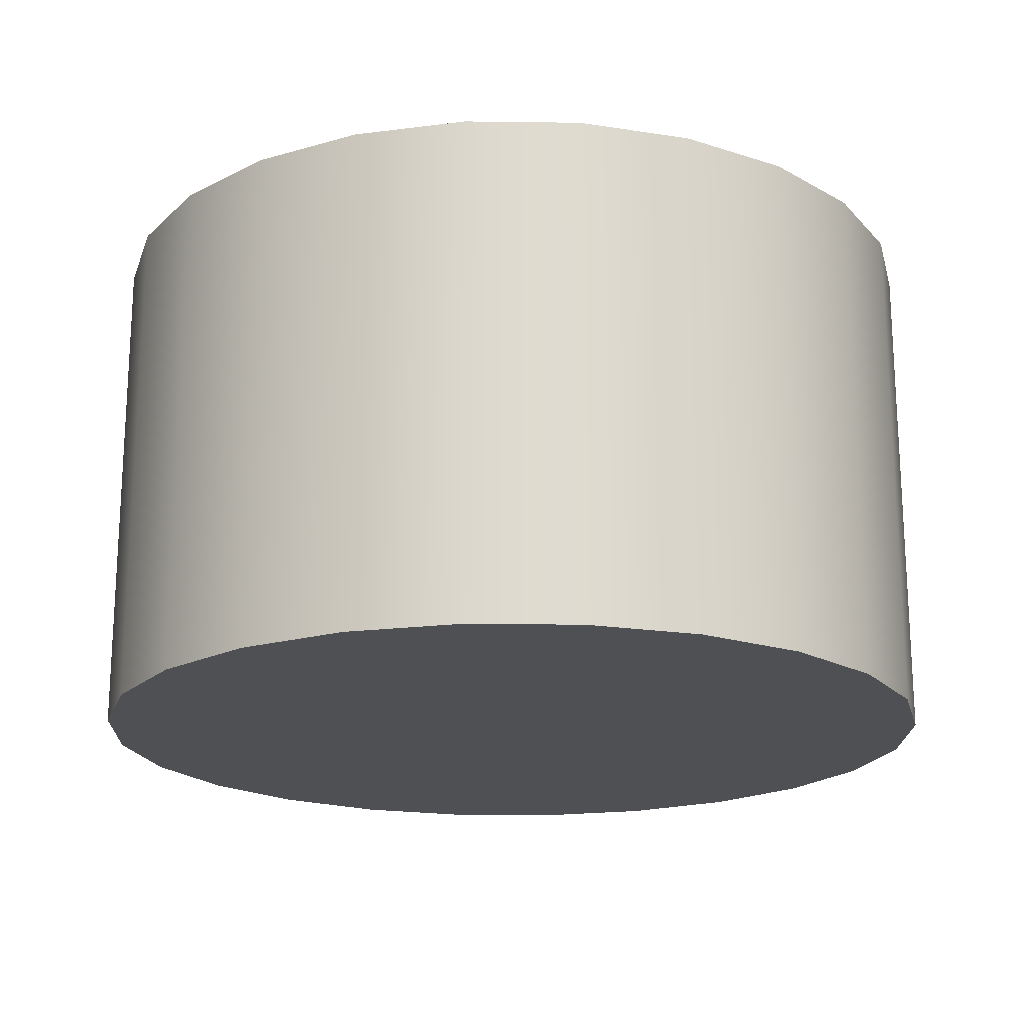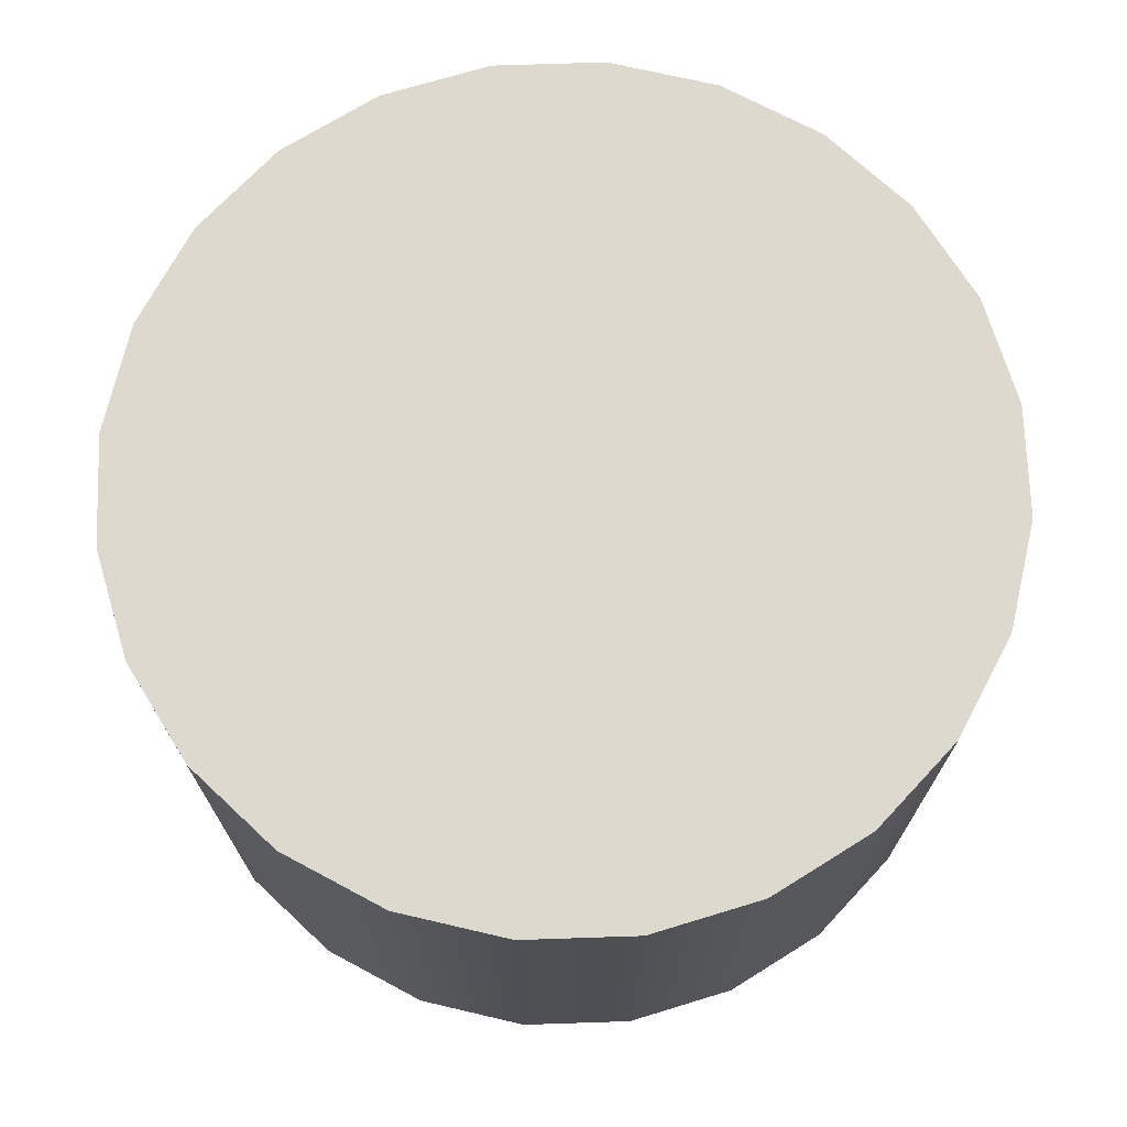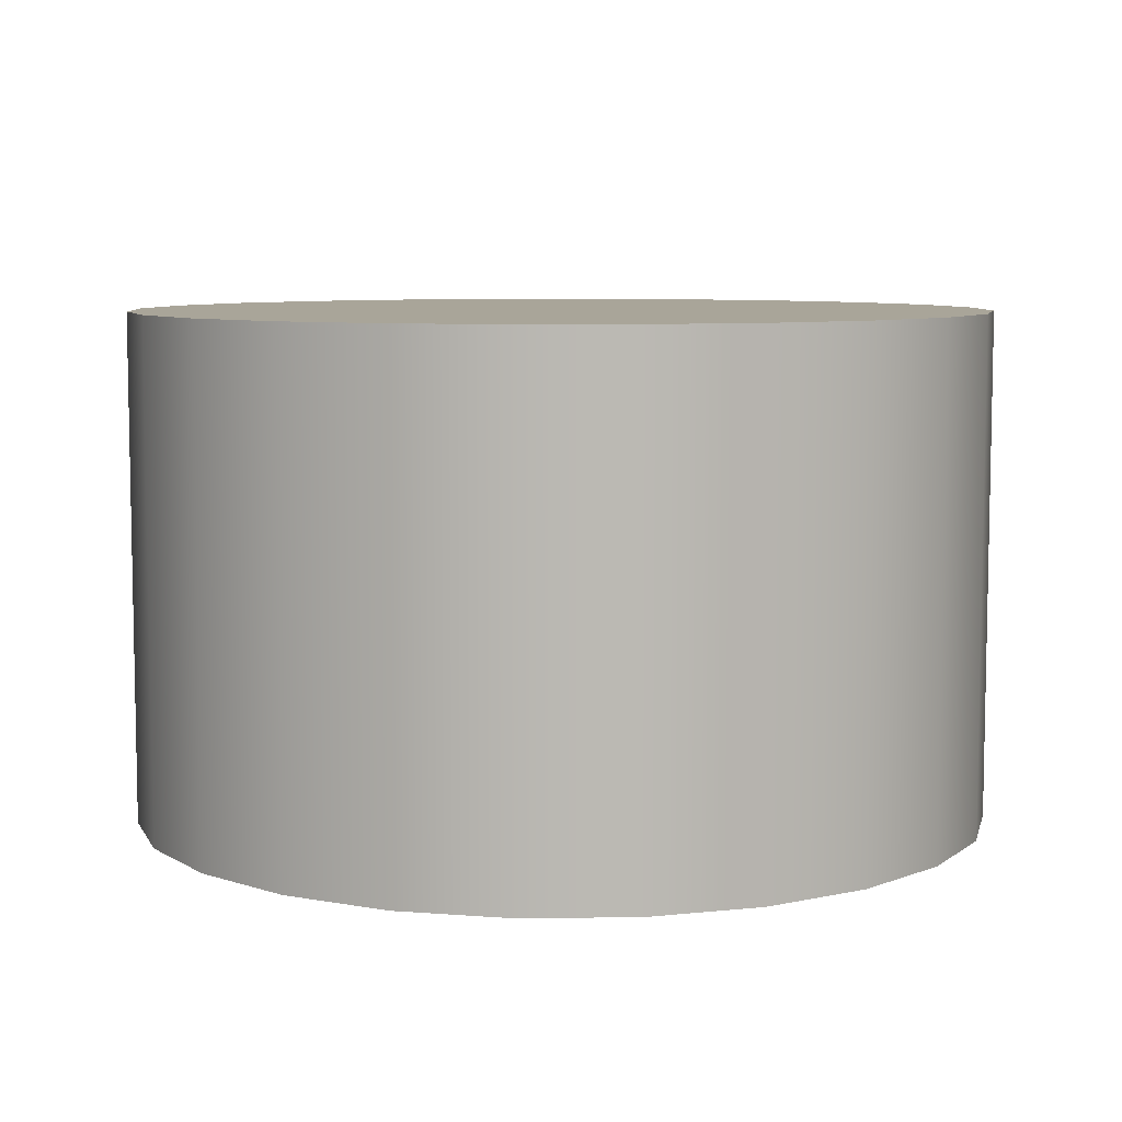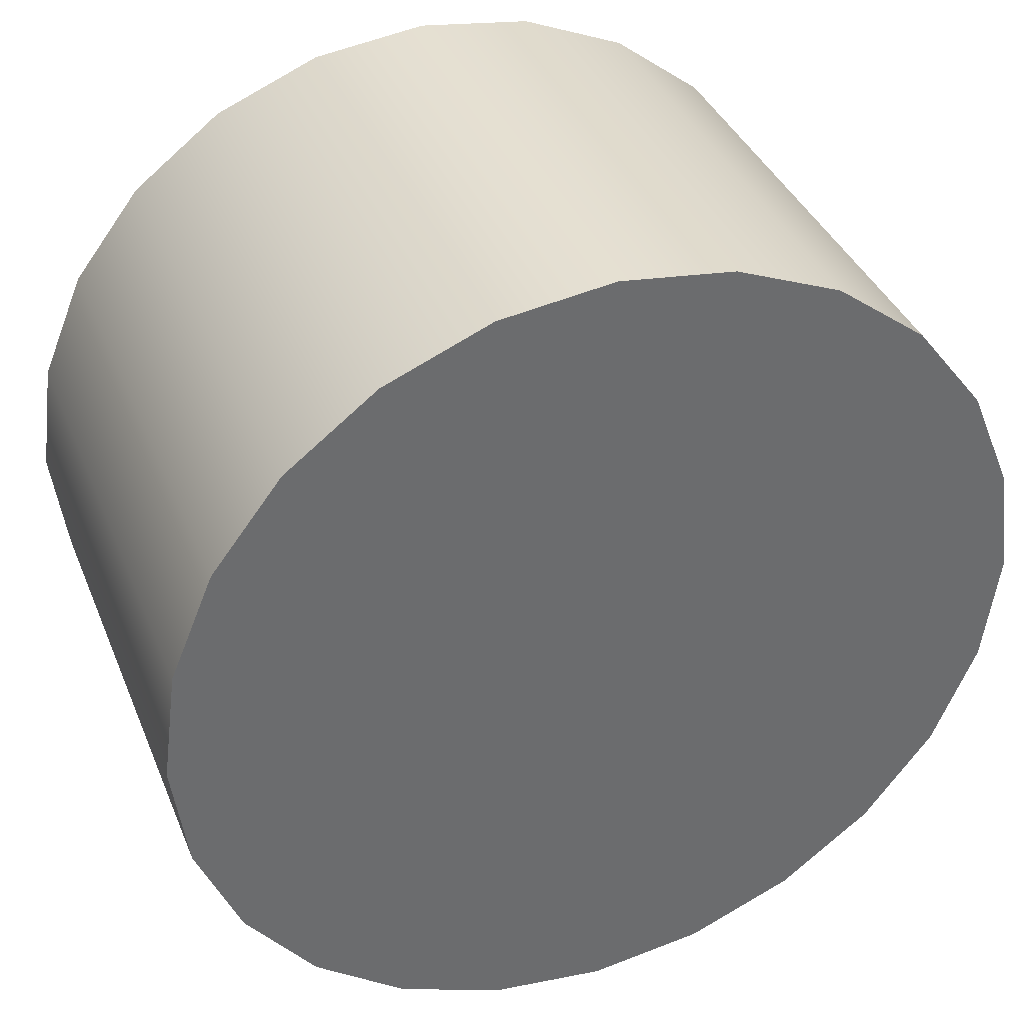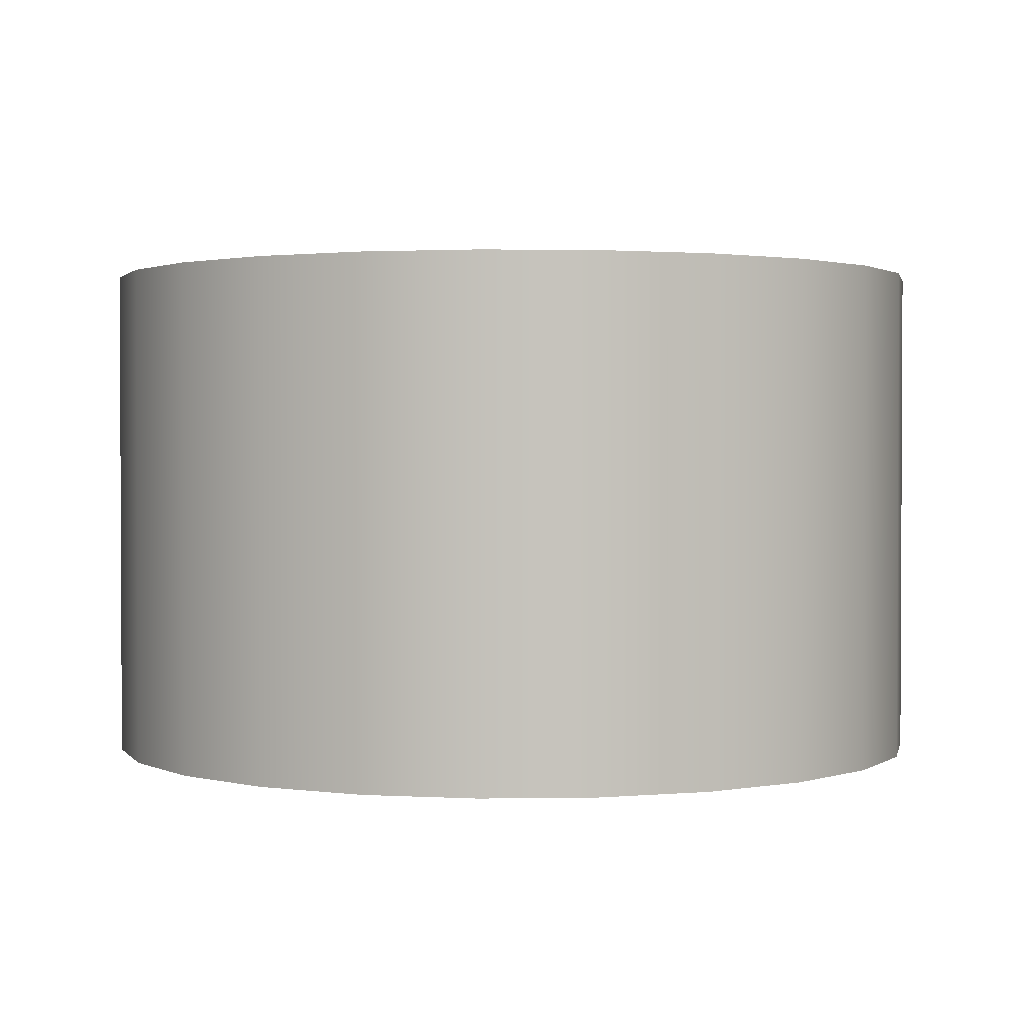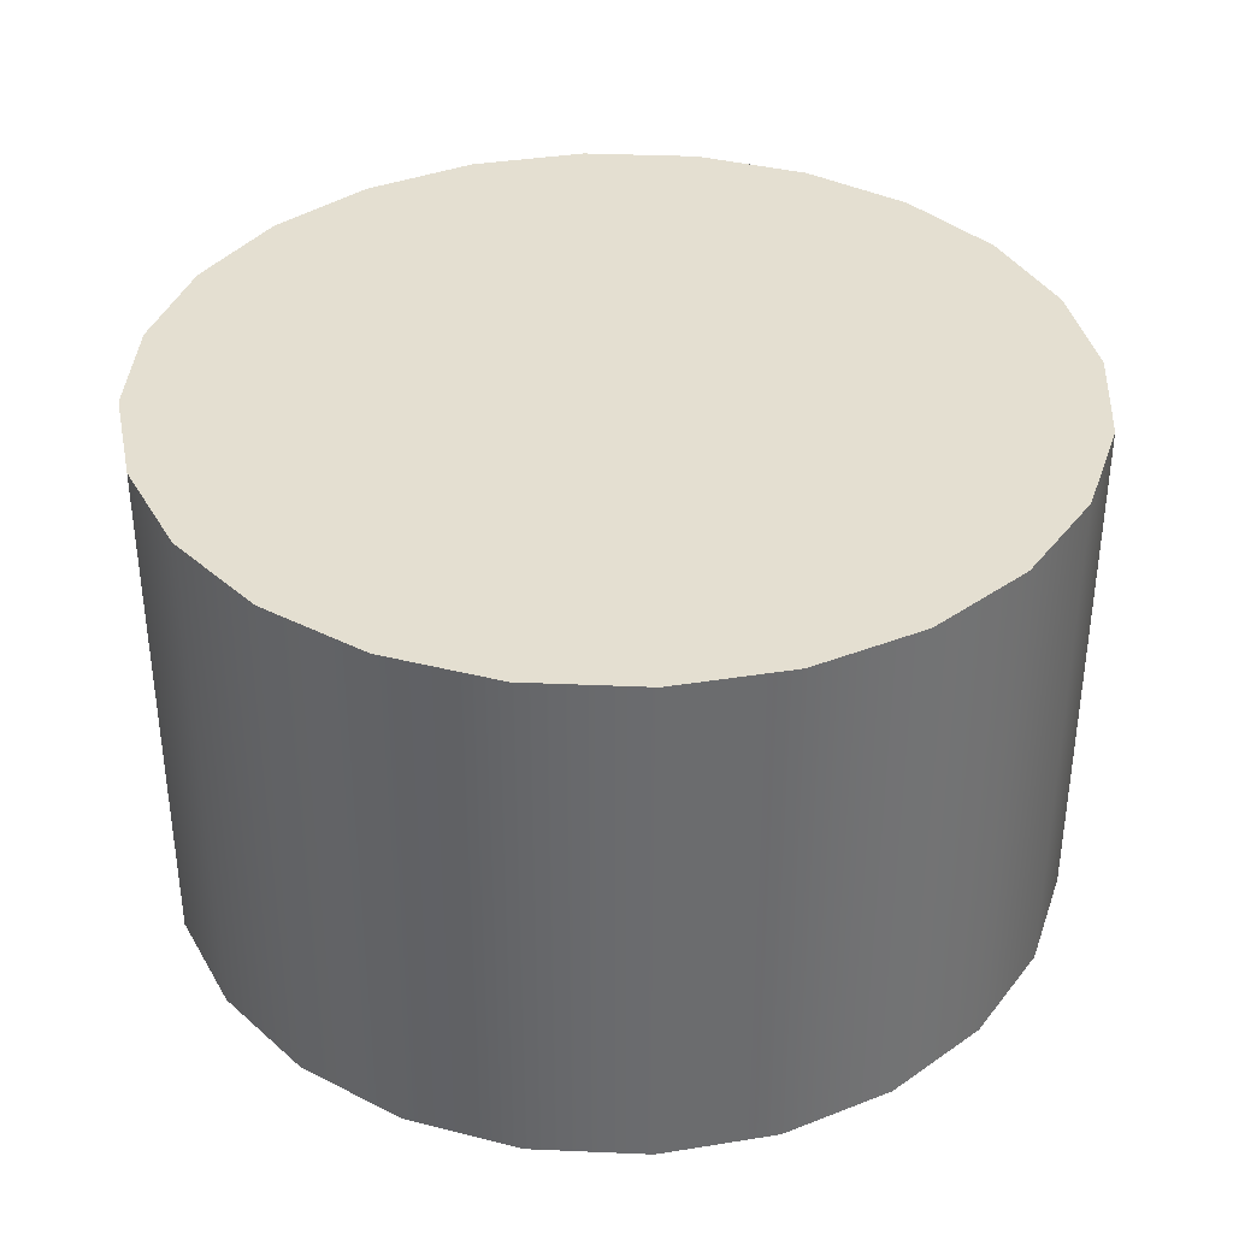
<metadata>
{"format":"obj","ext":"obj","renderer":"f3d","projection":"perspective","resolution":1024,"background":"white","views":[{"elev":-19.1,"azim":-83.9,"up":"+Y"},{"elev":71.5,"azim":95.6,"up":"+Y"},{"elev":7.4,"azim":50.3,"up":"+Y"},{"elev":37.6,"azim":159.3,"up":"+Z"},{"elev":1.6,"azim":64.2,"up":"+Y"},{"elev":36.8,"azim":-64.3,"up":"+Y"}]}
</metadata>
<code>
o Group3/mesh4/mesh4-geometry#mesh4-geometry
v 0.02551 -0.2833 -0.1742
v 0.02333 -0.2073 -0.1908
v 0.02551 -0.2073 -0.1742
v 0.02333 -0.2833 -0.1908
v -0.1005 -0.2073 -0.1908
v 0.02333 -0.2833 -0.1576
v -0.1005 -0.2833 -0.1908
v 0.01693 -0.2073 -0.2063
v -0.1027 -0.2073 -0.1742
v -0.0941 -0.2073 -0.2063
v 0.02333 -0.2073 -0.1576
v -0.1027 -0.2833 -0.1742
v -0.0941 -0.2833 -0.2063
v 0.01693 -0.2833 -0.2063
v 0.01693 -0.2833 -0.1422
v -0.1005 -0.2833 -0.1576
v 0.00674 -0.2073 -0.2196
v -0.08391 -0.2073 -0.2196
v -0.1005 -0.2073 -0.1576
v -0.08391 -0.2833 -0.2196
v 0.01693 -0.2073 -0.1422
v 0.00674 -0.2833 -0.2196
v 0.00674 -0.2833 -0.1289
v -0.0941 -0.2833 -0.1422
v -0.0941 -0.2073 -0.1422
v -0.006536 -0.2833 -0.2297
v -0.07064 -0.2073 -0.2297
v 0.00674 -0.2073 -0.1289
v -0.07064 -0.2833 -0.2297
v -0.006536 -0.2073 -0.2297
v -0.006536 -0.2073 -0.1187
v -0.08391 -0.2833 -0.1289
v -0.08391 -0.2073 -0.1289
v -0.022 -0.2833 -0.2361
v -0.05518 -0.2833 -0.2361
v -0.05518 -0.2073 -0.2361
v -0.006536 -0.2833 -0.1187
v -0.022 -0.2073 -0.2361
v -0.022 -0.2073 -0.1123
v -0.07064 -0.2073 -0.1187
v -0.07064 -0.2833 -0.1187
v -0.03859 -0.2833 -0.2383
v -0.03859 -0.2073 -0.2383
v -0.022 -0.2833 -0.1123
v -0.03859 -0.2073 -0.1101
v -0.05518 -0.2073 -0.1123
v -0.05518 -0.2833 -0.1123
v -0.03859 -0.2833 -0.1101
f 1 2 3
f 2 1 4
f 3 2 1
f 4 1 2
f 5 3 2
f 2 3 5
f 3 6 1
f 1 6 3
f 1 7 4
f 4 7 1
f 4 8 2
f 2 8 4
f 9 3 5
f 5 3 9
f 5 2 10
f 10 2 5
f 6 3 11
f 11 3 6
f 6 12 1
f 1 12 6
f 1 12 7
f 7 12 1
f 4 7 13
f 13 7 4
f 8 4 14
f 14 4 8
f 10 2 8
f 8 2 10
f 9 11 3
f 3 11 9
f 7 9 5
f 5 9 7
f 13 5 10
f 10 5 13
f 11 15 6
f 6 15 11
f 6 16 12
f 12 16 6
f 9 7 12
f 12 7 9
f 5 13 7
f 7 13 5
f 4 13 14
f 14 13 4
f 14 17 8
f 8 17 14
f 10 8 18
f 18 8 10
f 19 11 9
f 9 11 19
f 10 20 13
f 13 20 10
f 15 11 21
f 21 11 15
f 15 16 6
f 6 16 15
f 19 12 16
f 16 12 19
f 12 19 9
f 9 19 12
f 14 13 20
f 20 13 14
f 17 14 22
f 22 14 17
f 18 8 17
f 17 8 18
f 20 10 18
f 18 10 20
f 19 21 11
f 11 21 19
f 21 23 15
f 15 23 21
f 15 24 16
f 16 24 15
f 16 25 19
f 19 25 16
f 14 20 22
f 22 20 14
f 26 17 22
f 22 17 26
f 18 17 27
f 27 17 18
f 27 20 18
f 18 20 27
f 25 21 19
f 19 21 25
f 23 21 28
f 28 21 23
f 23 24 15
f 15 24 23
f 25 16 24
f 24 16 25
f 22 20 29
f 29 20 22
f 17 26 30
f 30 26 17
f 22 29 26
f 26 29 22
f 27 17 30
f 30 17 27
f 20 27 29
f 29 27 20
f 25 28 21
f 21 28 25
f 31 23 28
f 28 23 31
f 23 32 24
f 24 32 23
f 24 33 25
f 25 33 24
f 34 30 26
f 26 30 34
f 26 29 35
f 35 29 26
f 27 30 36
f 36 30 27
f 36 29 27
f 27 29 36
f 33 28 25
f 25 28 33
f 23 31 37
f 37 31 23
f 33 31 28
f 28 31 33
f 37 32 23
f 23 32 37
f 33 24 32
f 32 24 33
f 30 34 38
f 38 34 30
f 26 35 34
f 34 35 26
f 29 36 35
f 35 36 29
f 36 30 38
f 38 30 36
f 39 37 31
f 31 37 39
f 40 31 33
f 33 31 40
f 37 41 32
f 32 41 37
f 41 33 32
f 32 33 41
f 42 38 34
f 34 38 42
f 34 35 42
f 42 35 34
f 43 35 36
f 36 35 43
f 36 38 43
f 43 38 36
f 37 39 44
f 44 39 37
f 40 39 31
f 31 39 40
f 33 41 40
f 40 41 33
f 44 41 37
f 37 41 44
f 38 42 43
f 43 42 38
f 35 43 42
f 42 43 35
f 45 44 39
f 39 44 45
f 46 39 40
f 40 39 46
f 47 40 41
f 41 40 47
f 44 47 41
f 41 47 44
f 44 45 48
f 48 45 44
f 39 46 45
f 45 46 39
f 40 47 46
f 46 47 40
f 47 44 48
f 48 44 47
f 46 48 45
f 45 48 46
f 48 46 47
f 47 46 48

</code>
